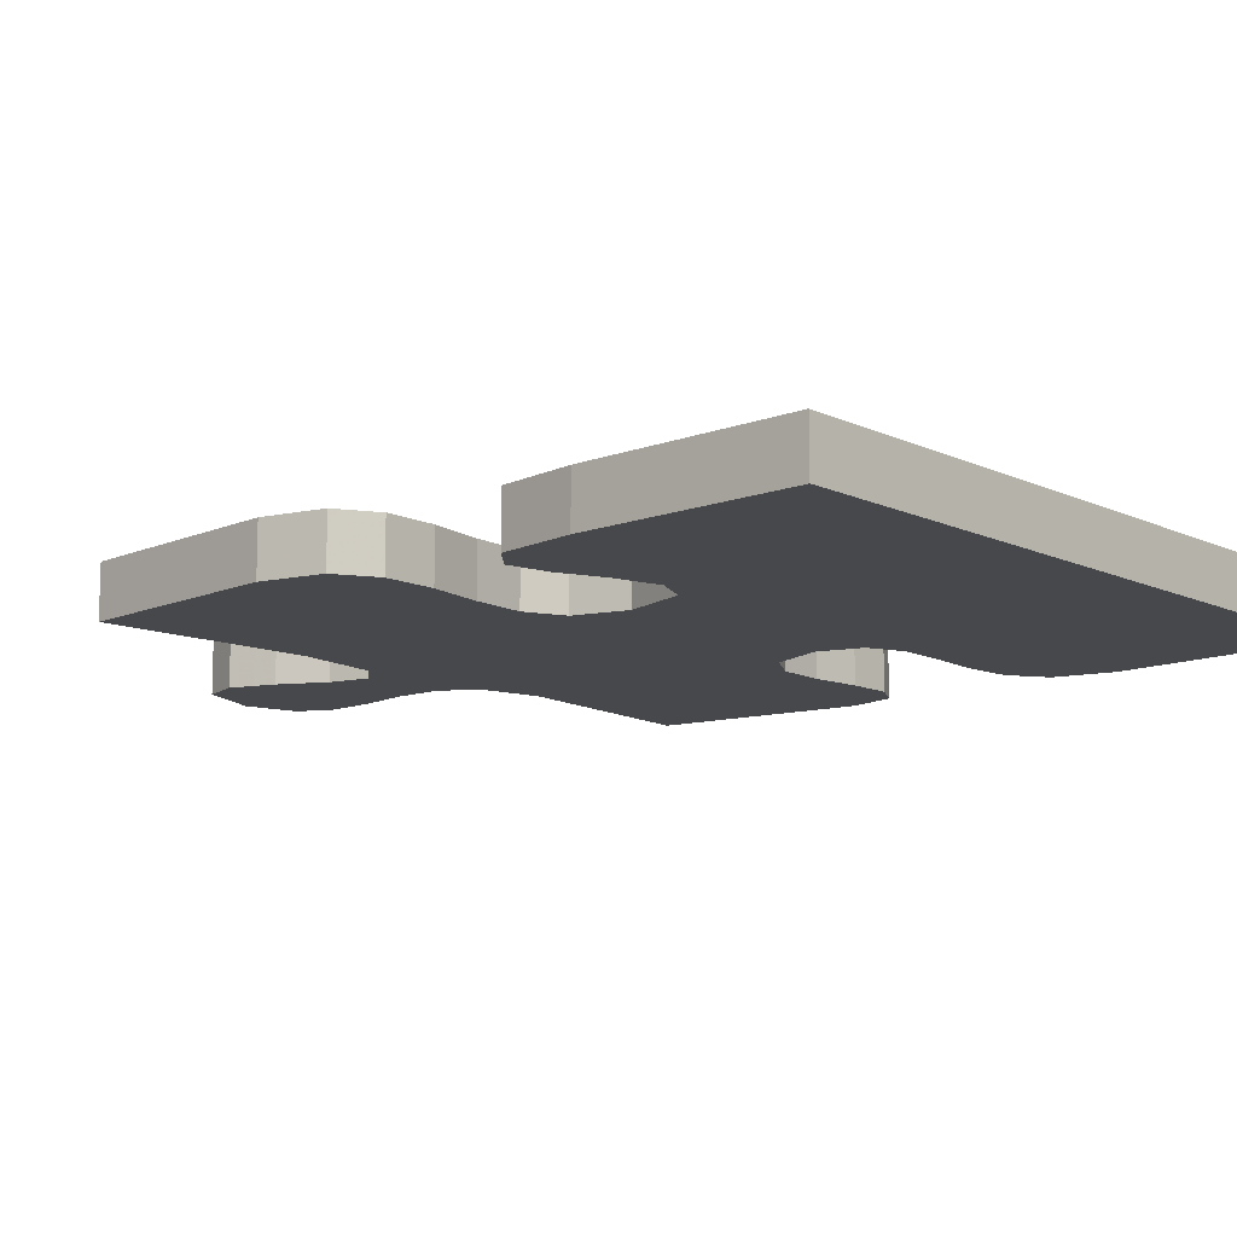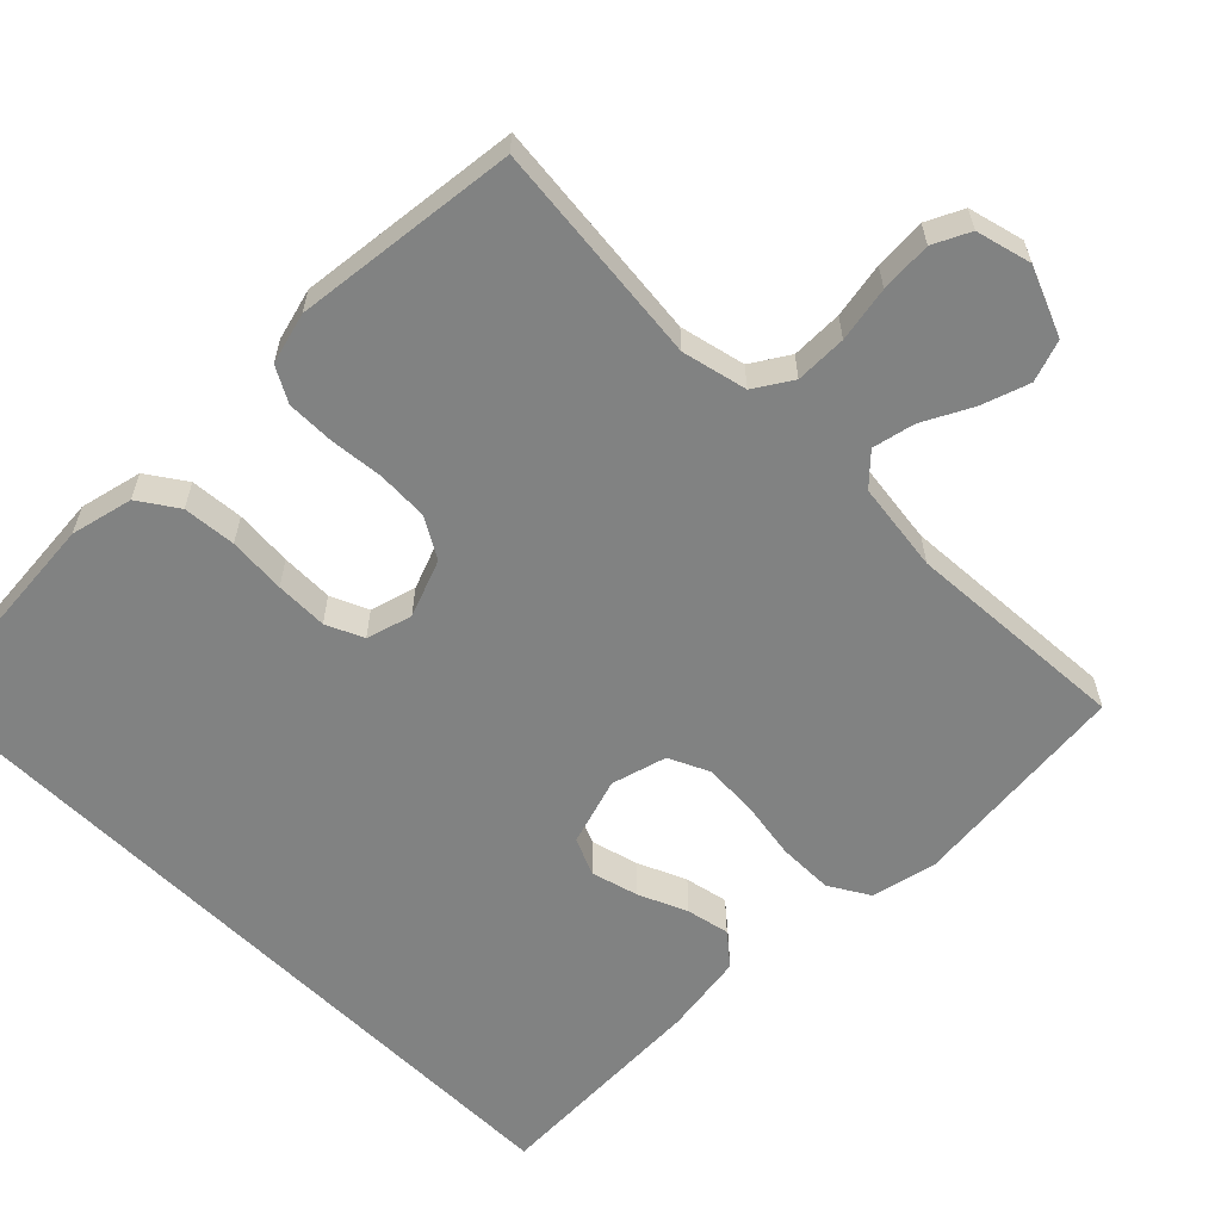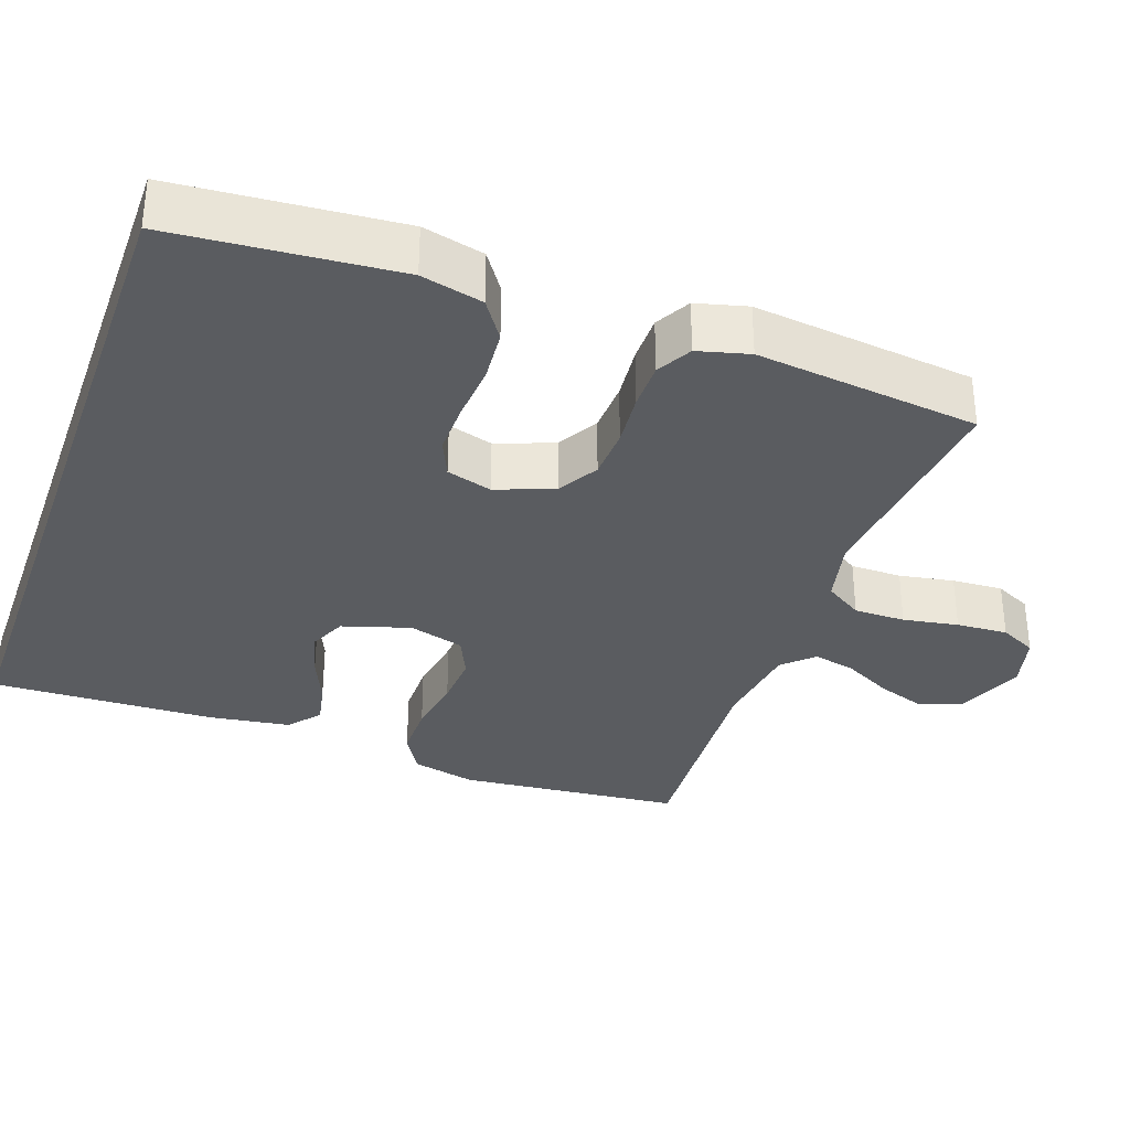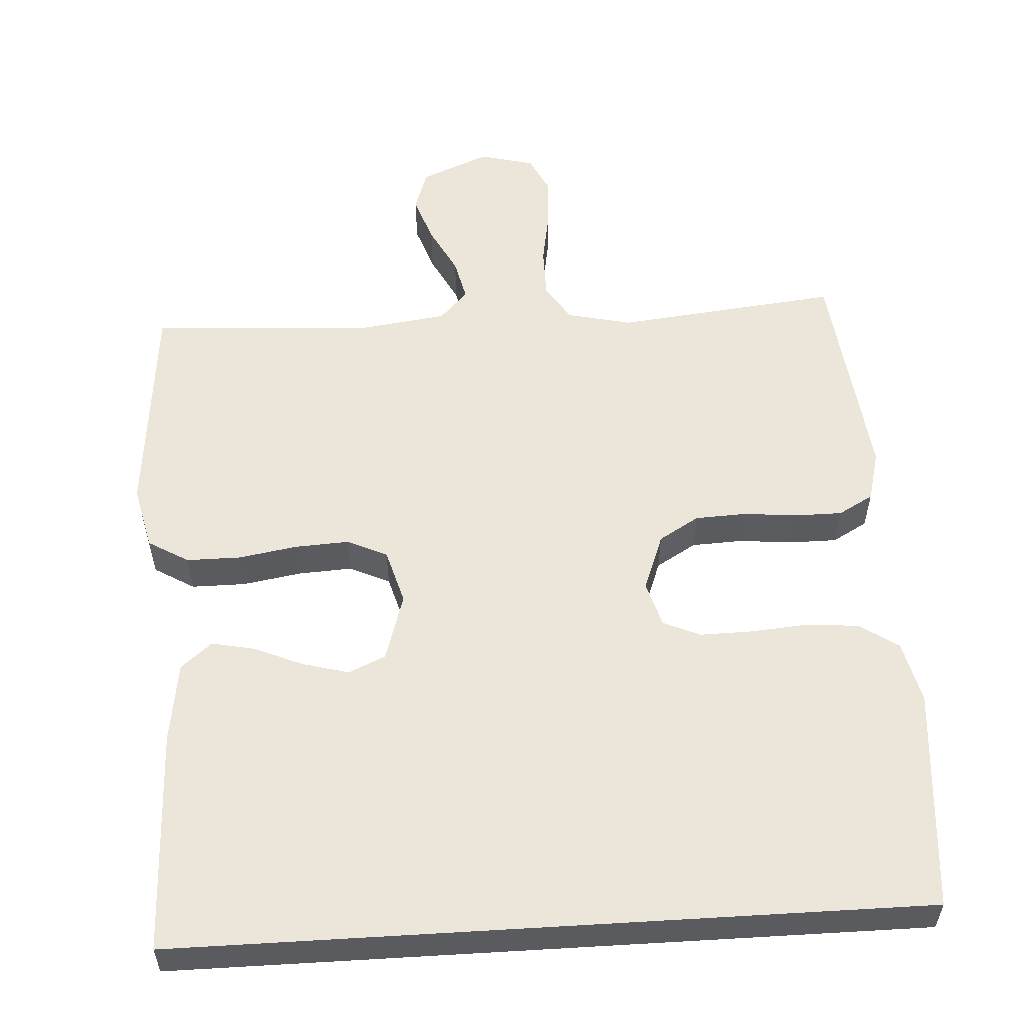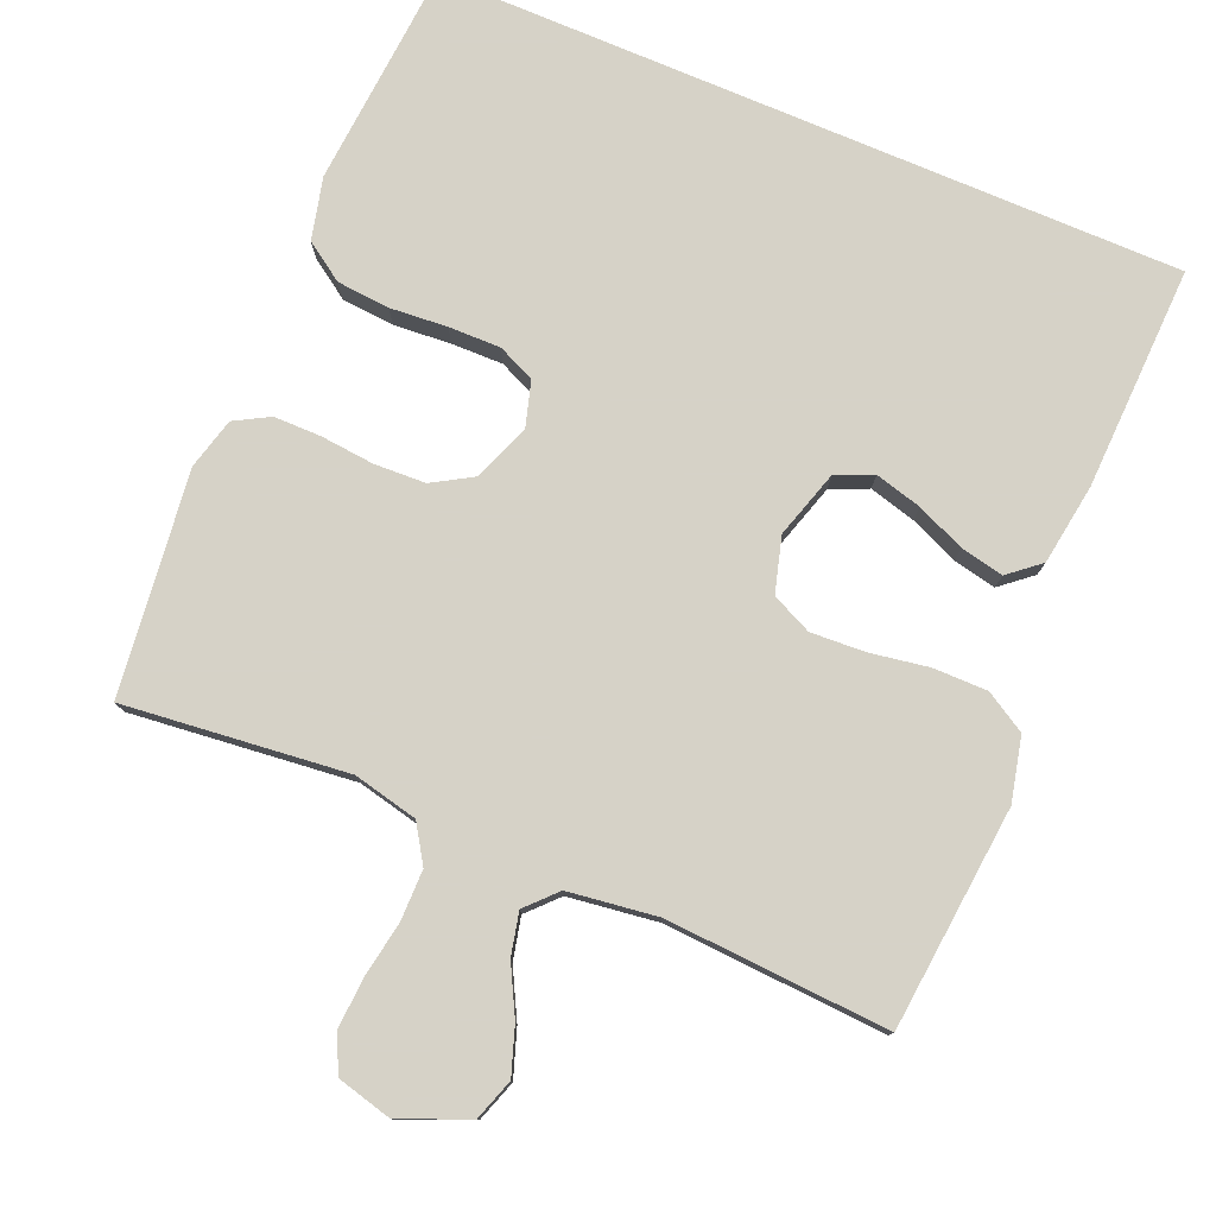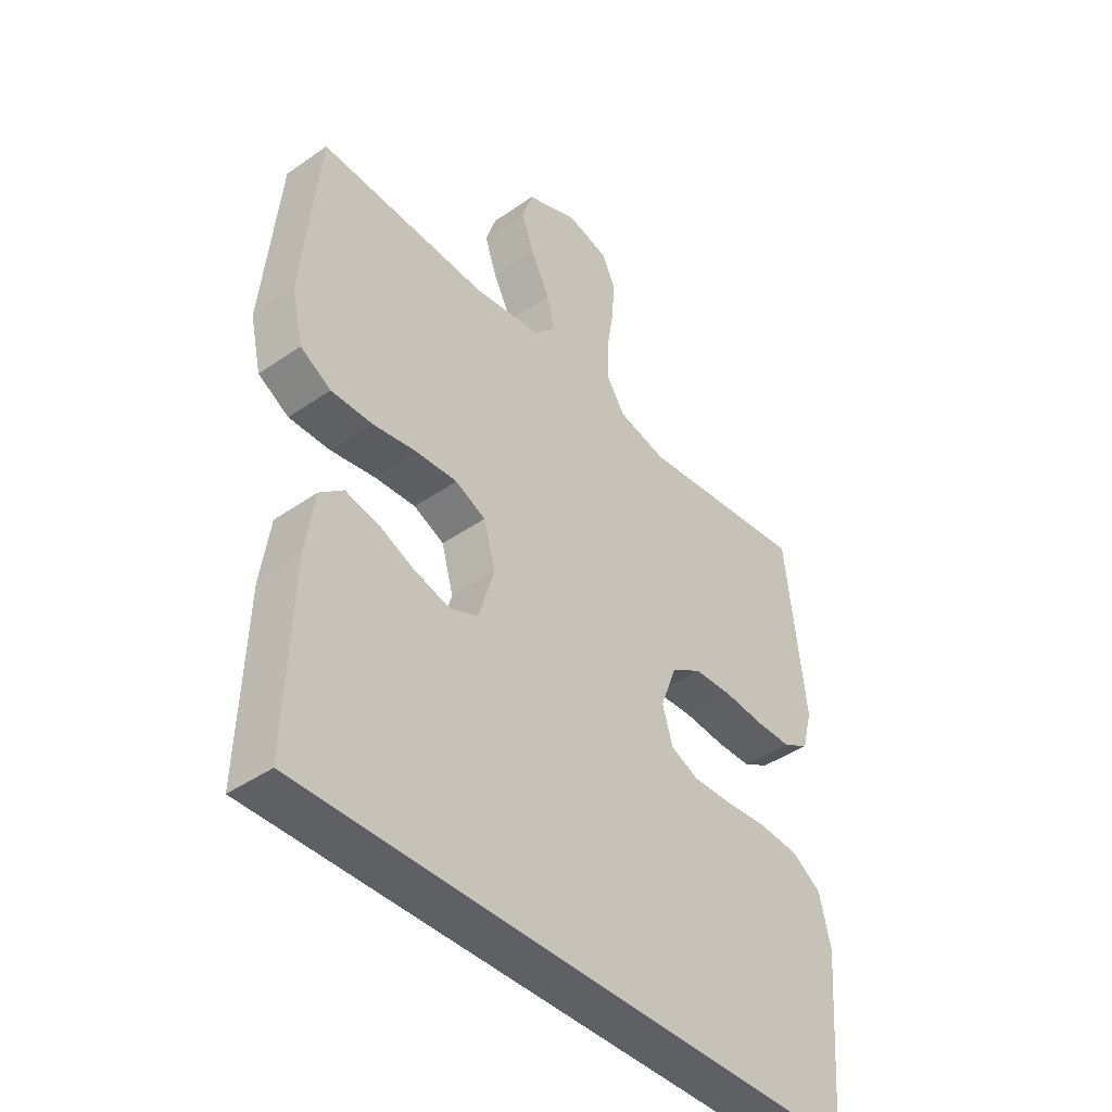
<metadata>
{"format":"obj","ext":"obj","renderer":"f3d","projection":"perspective","resolution":1024,"background":"white","views":[{"elev":-11.2,"azim":131.1,"up":"+Y"},{"elev":-60.6,"azim":-44.9,"up":"+Y"},{"elev":-33.6,"azim":-109.5,"up":"+Y"},{"elev":56.0,"azim":176.5,"up":"+Y"},{"elev":78.5,"azim":22.9,"up":"+Y"},{"elev":-42.4,"azim":129.8,"up":"+Z"}]}
</metadata>
<code>
v 0.5 0.07 0.5
v 0.529 0.07 0.2
v 0.509 0.07 0.114
v 0.455 0.07 0.082
v 0.382 0.07 0.082
v 0.303 0.07 0.095
v 0.23 0.07 0.099
v 0.176 0.07 0.074
v 0.155 0.07 0
v 0.183 0.07 -0.091
v 0.233 0.07 -0.113
v 0.296 0.07 -0.096
v 0.361 0.07 -0.068
v 0.419 0.07 -0.056
v 0.461 0.07 -0.091
v 0.477 0.07 -0.2
v 0.487 0.07 -0.5
v -0.516 0.07 -0.5
v -0.54 0.07 -0.2
v -0.52 0.07 -0.117
v -0.468 0.07 -0.082
v -0.397 0.07 -0.076
v -0.32 0.07 -0.082
v -0.25 0.07 -0.083
v -0.2 0.07 -0.061
v -0.182 0.07 0
v -0.211 0.07 0.077
v -0.265 0.07 0.109
v -0.334 0.07 0.112
v -0.406 0.07 0.105
v -0.47 0.07 0.105
v -0.517 0.07 0.131
v -0.535 0.07 0.2
v -0.5 0.07 0.5
v -0.2 0.07 0.468
v -0.113 0.07 0.488
v -0.081 0.07 0.538
v -0.081 0.07 0.607
v -0.094 0.07 0.681
v -0.098 0.07 0.75
v -0.074 0.07 0.799
v 0 0.07 0.818
v 0.092 0.07 0.78
v 0.111 0.07 0.724
v 0.089 0.07 0.66
v 0.055 0.07 0.595
v 0.042 0.07 0.538
v 0.08 0.07 0.498
v 0.2 0.07 0.482
v 0.5 0 0.5
v 0.529 0 0.2
v 0.509 0 0.114
v 0.455 0 0.082
v 0.382 0 0.082
v 0.303 0 0.095
v 0.23 0 0.099
v 0.176 0 0.074
v 0.155 0 0
v 0.183 0 -0.091
v 0.233 0 -0.113
v 0.296 0 -0.096
v 0.361 0 -0.068
v 0.419 0 -0.056
v 0.461 0 -0.091
v 0.477 0 -0.2
v 0.487 0 -0.5
v -0.516 0 -0.5
v -0.54 0 -0.2
v -0.52 0 -0.117
v -0.468 0 -0.082
v -0.397 0 -0.076
v -0.32 0 -0.082
v -0.25 0 -0.083
v -0.2 0 -0.061
v -0.182 0 0
v -0.211 0 0.077
v -0.265 0 0.109
v -0.334 0 0.112
v -0.406 0 0.105
v -0.47 0 0.105
v -0.517 0 0.131
v -0.535 0 0.2
v -0.5 0 0.5
v -0.2 0 0.468
v -0.113 0 0.488
v -0.081 0 0.538
v -0.081 0 0.607
v -0.094 0 0.681
v -0.098 0 0.75
v -0.074 0 0.799
v 0 0 0.818
v 0.092 0 0.78
v 0.111 0 0.724
v 0.089 0 0.66
v 0.055 0 0.595
v 0.042 0 0.538
v 0.08 0 0.498
v 0.2 0 0.482
f 43 44 45 46
f 43 46 47
f 42 43 47
f 41 42 47
f 38 39 40 41
f 37 38 41 47
f 36 37 47 48
f 32 33 34 35
f 29 30 31 32
f 28 29 32 35
f 27 28 35 36
f 20 21 22 23
f 20 23 24
f 19 20 24
f 18 19 24
f 17 18 24 25
f 12 13 14 15
f 11 12 15 16
f 3 4 5 6
f 3 6 7
f 49 1 2 3
f 49 3 7
f 48 49 7 8
f 26 27 36 48
f 26 48 8 9
f 25 26 9 10
f 11 16 17 25
f 10 11 25
f 95 94 93 92
f 96 95 92
f 96 92 91
f 96 91 90
f 90 89 88 87
f 96 90 87 86
f 97 96 86 85
f 84 83 82 81
f 81 80 79 78
f 84 81 78 77
f 85 84 77 76
f 72 71 70 69
f 73 72 69
f 73 69 68
f 73 68 67
f 74 73 67 66
f 64 63 62 61
f 65 64 61 60
f 55 54 53 52
f 56 55 52
f 52 51 50 98
f 56 52 98
f 57 56 98 97
f 97 85 76 75
f 58 57 97 75
f 59 58 75 74
f 74 66 65 60
f 74 60 59
f 1 50 51 2
f 2 51 52 3
f 3 52 53 4
f 4 53 54 5
f 5 54 55 6
f 6 55 56 7
f 7 56 57 8
f 8 57 58 9
f 9 58 59 10
f 10 59 60 11
f 11 60 61 12
f 12 61 62 13
f 13 62 63 14
f 14 63 64 15
f 15 64 65 16
f 16 65 66 17
f 17 66 67 18
f 18 67 68 19
f 19 68 69 20
f 20 69 70 21
f 21 70 71 22
f 22 71 72 23
f 23 72 73 24
f 24 73 74 25
f 25 74 75 26
f 26 75 76 27
f 27 76 77 28
f 28 77 78 29
f 29 78 79 30
f 30 79 80 31
f 31 80 81 32
f 32 81 82 33
f 33 82 83 34
f 34 83 84 35
f 35 84 85 36
f 36 85 86 37
f 37 86 87 38
f 38 87 88 39
f 39 88 89 40
f 40 89 90 41
f 41 90 91 42
f 42 91 92 43
f 43 92 93 44
f 44 93 94 45
f 45 94 95 46
f 46 95 96 47
f 47 96 97 48
f 48 97 98 49
f 49 98 50 1

</code>
